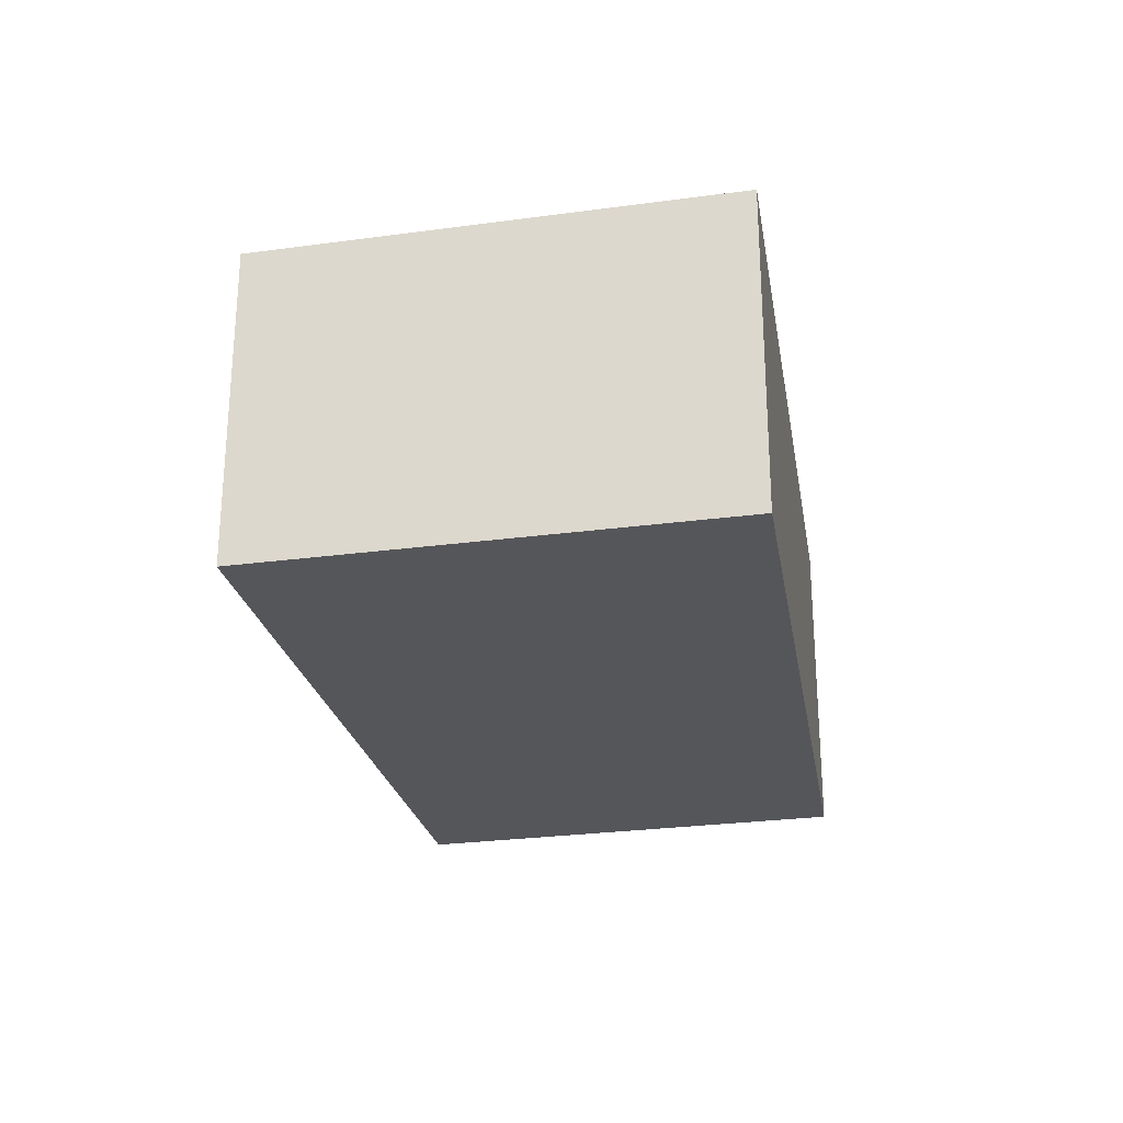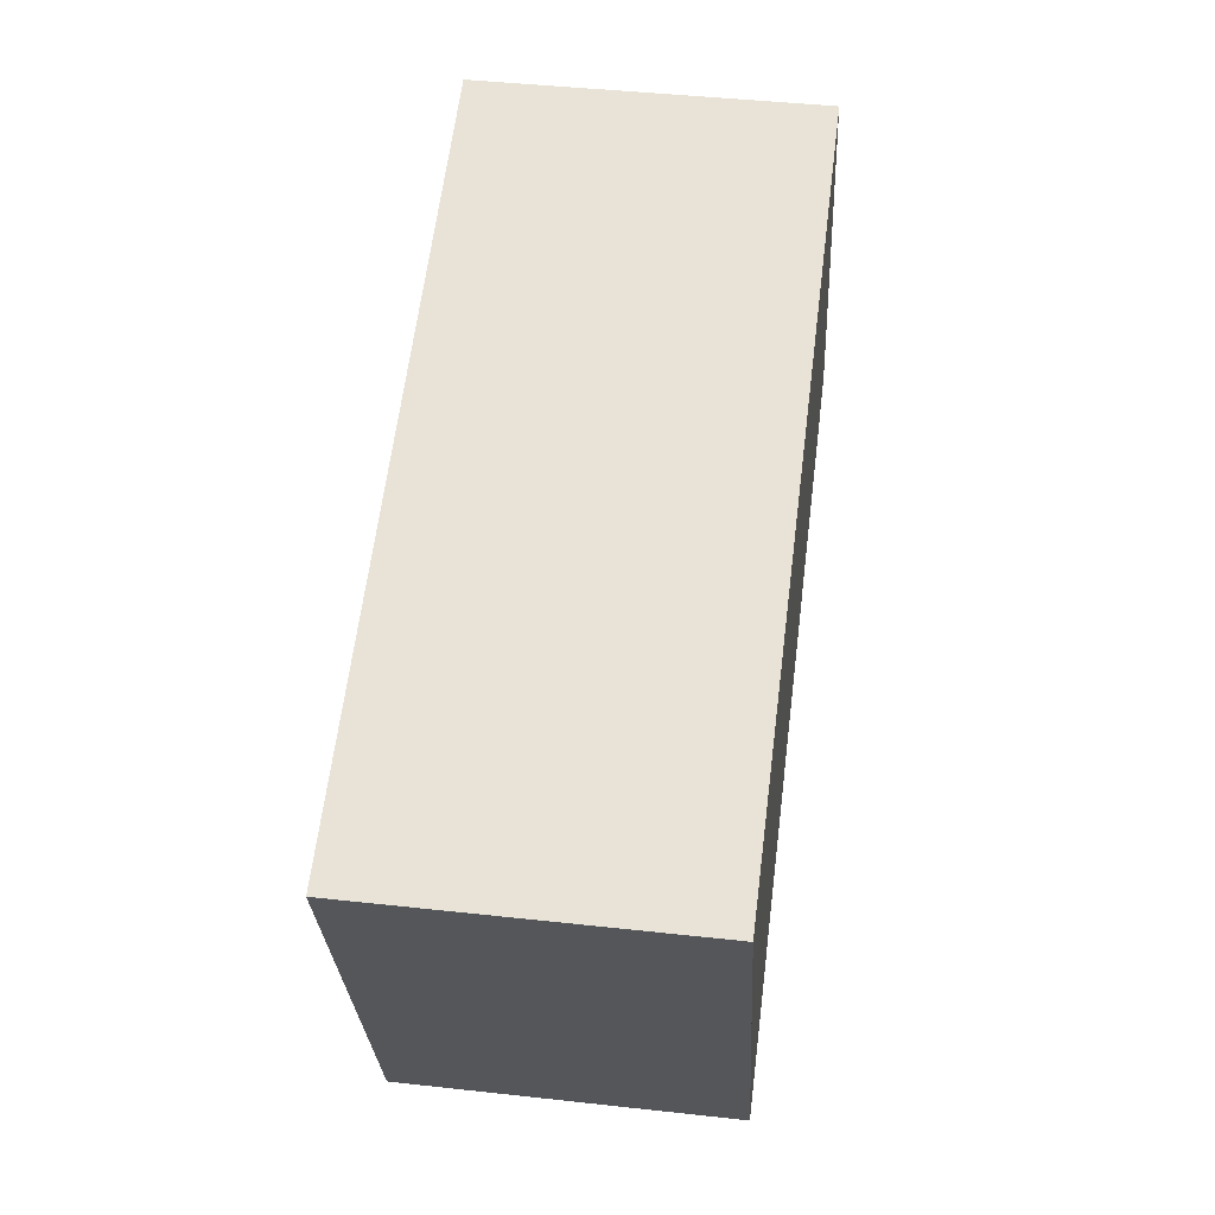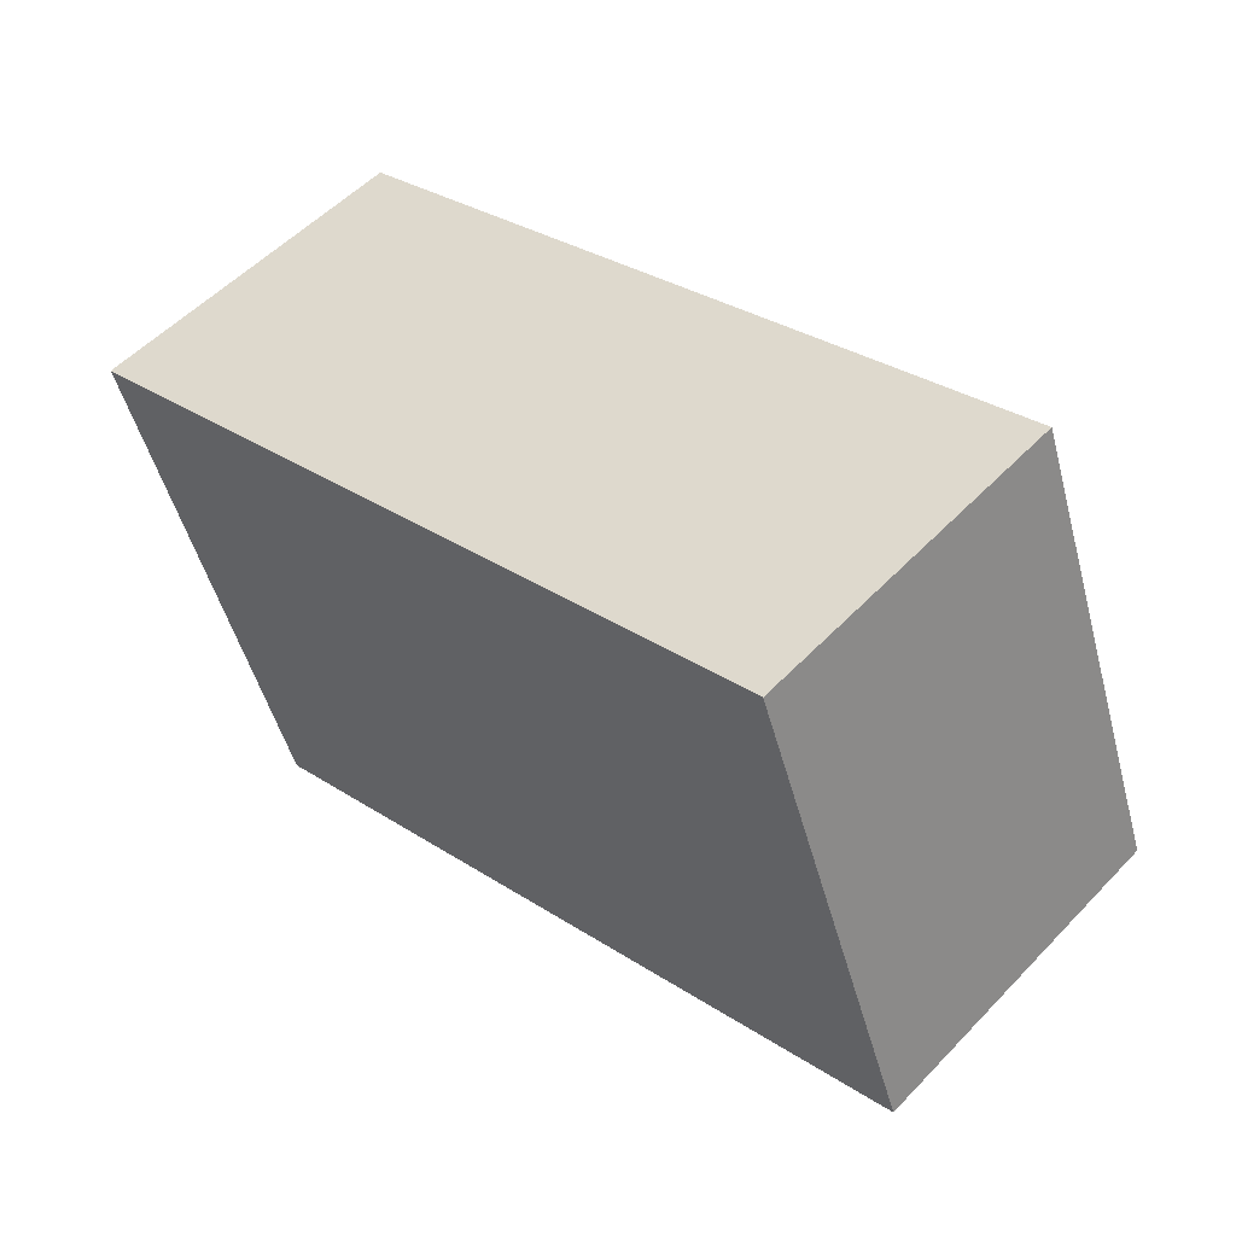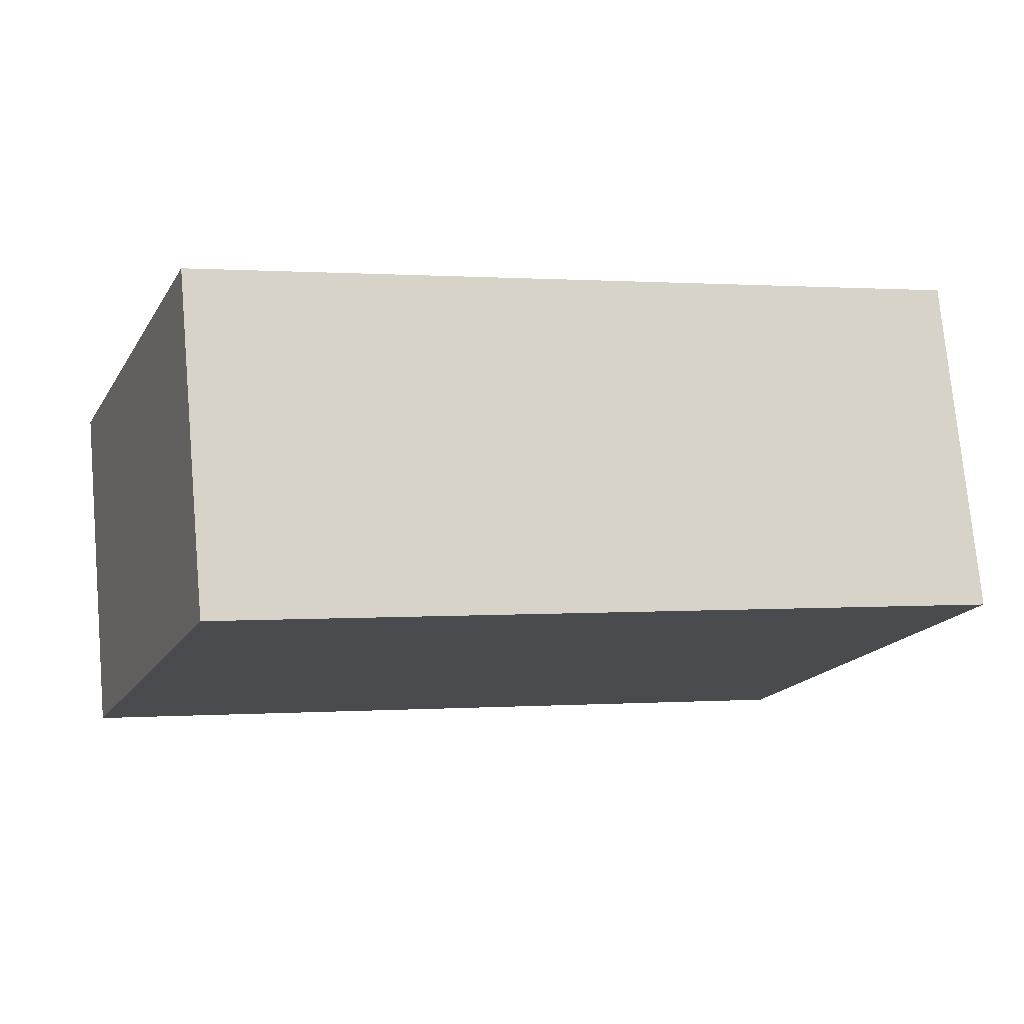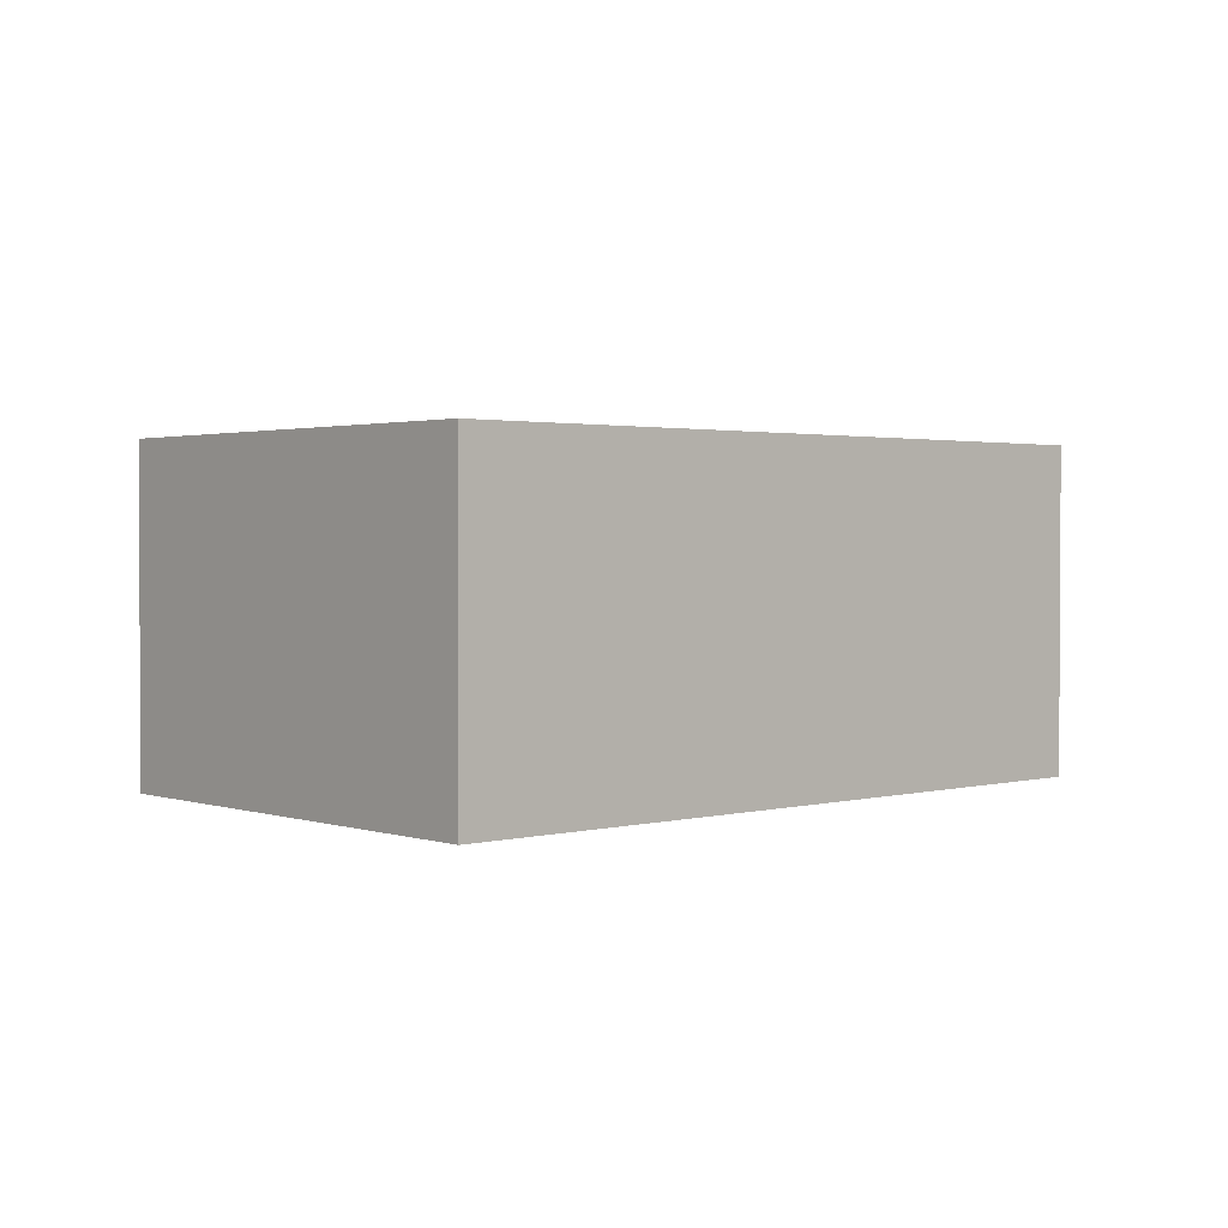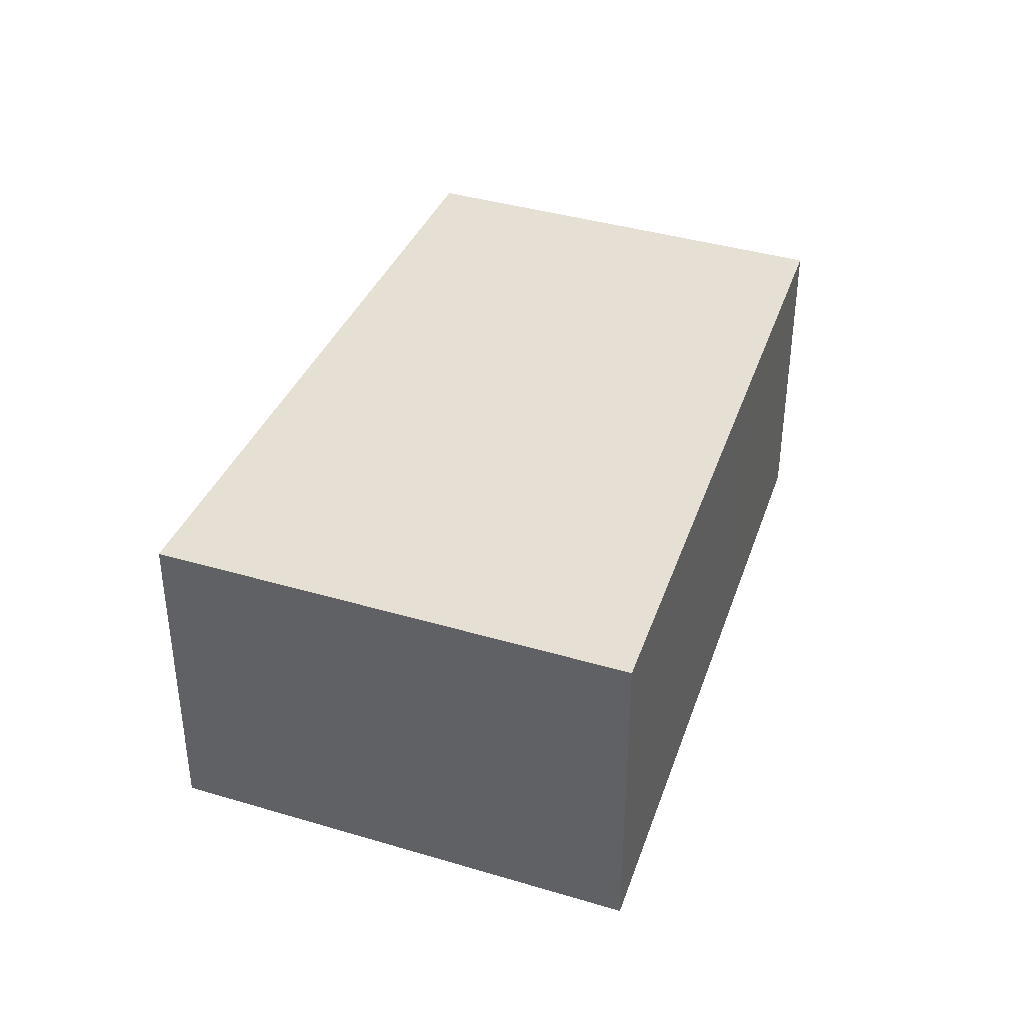
<metadata>
{"format":"obj","ext":"obj","renderer":"f3d","projection":"perspective","resolution":1024,"background":"white","views":[{"elev":-26.0,"azim":-98.1,"up":"+Y"},{"elev":43.8,"azim":-82.6,"up":"+Z"},{"elev":54.4,"azim":42.6,"up":"+Z"},{"elev":75.3,"azim":174.9,"up":"+Z"},{"elev":1.8,"azim":-60.8,"up":"+Y"},{"elev":38.0,"azim":-89.5,"up":"+Y"}]}
</metadata>
<code>
v  8.8 3.214 -1.936
v  4.474 3.214 1.41
v  7.208 3.214 2.271
v  1.985 3.214 -4.383
v  0 3.214 1.968e-16
v  1.652 3.214 -4.488
v  1.657 3.214 -4.501
v  1.657 2.756e-16 -4.501
v  0 0 0
v  1.652 2.748e-16 -4.488
v  4.474 -8.634e-17 1.41
v  7.208 -1.391e-16 2.271
v  8.8 1.185e-16 -1.936
v  1.985 2.684e-16 -4.383
g defaultobject
f 1 2 3
f 2 1 4
f 2 4 5
f 5 4 6
f 6 4 7
f 8 6 7
f 6 8 5
f 5 8 9
f 9 8 10
f 9 2 5
f 2 9 11
f 2 11 3
f 3 11 12
f 12 1 3
f 1 12 13
f 4 8 7
f 8 4 1
f 8 1 14
f 14 1 13
f 11 13 12
f 13 11 9
f 13 9 14
f 14 9 10
f 14 10 8

</code>
